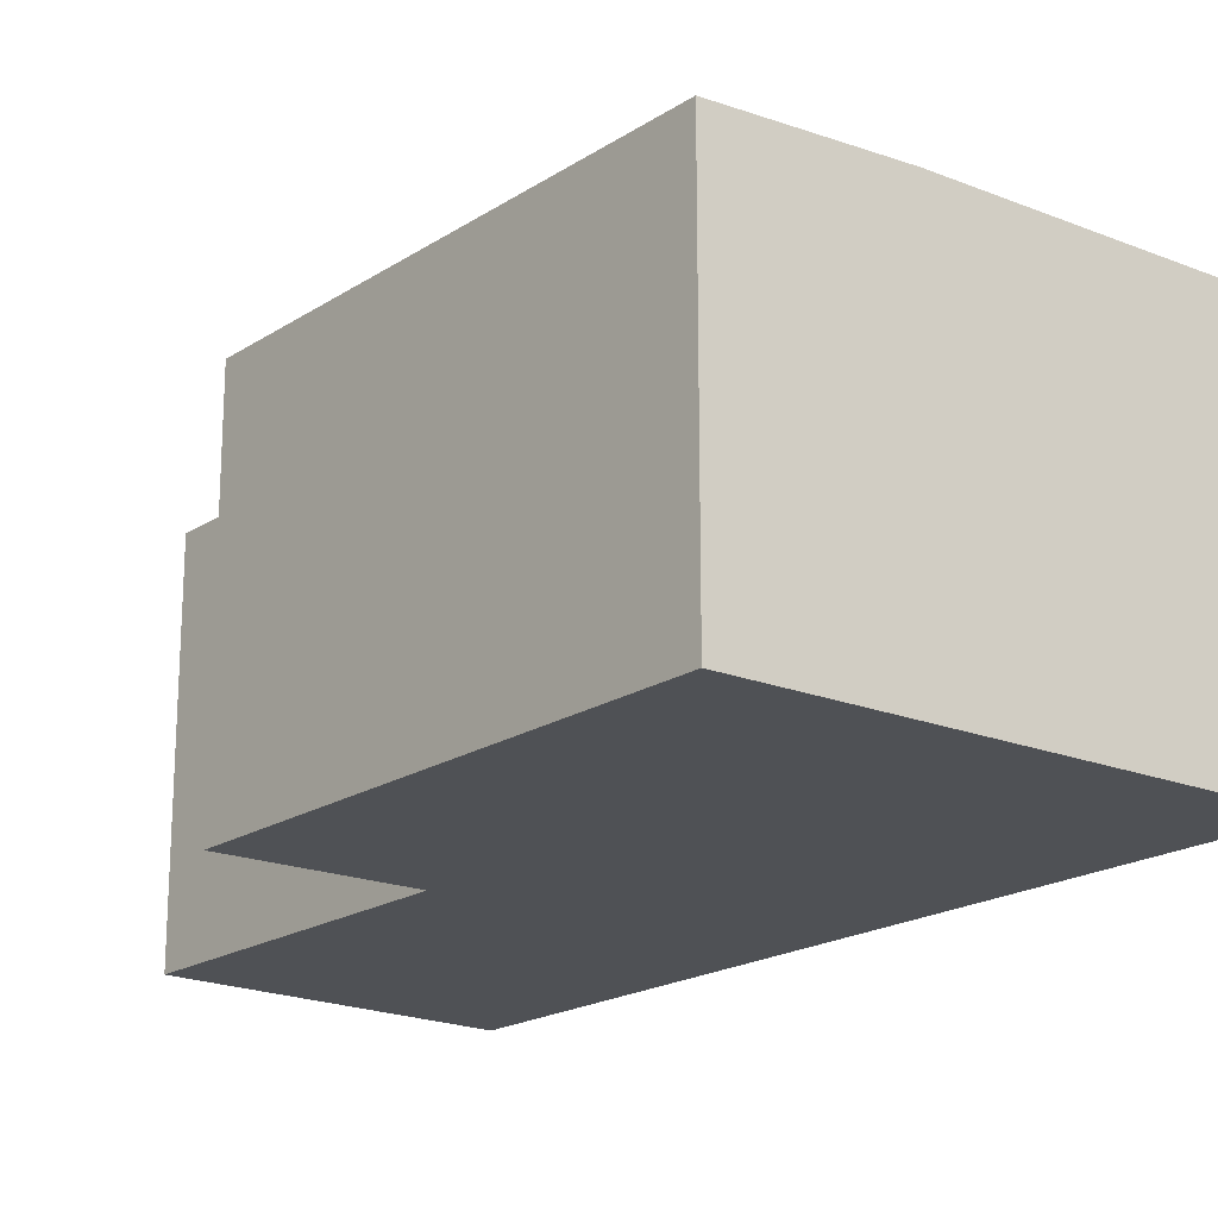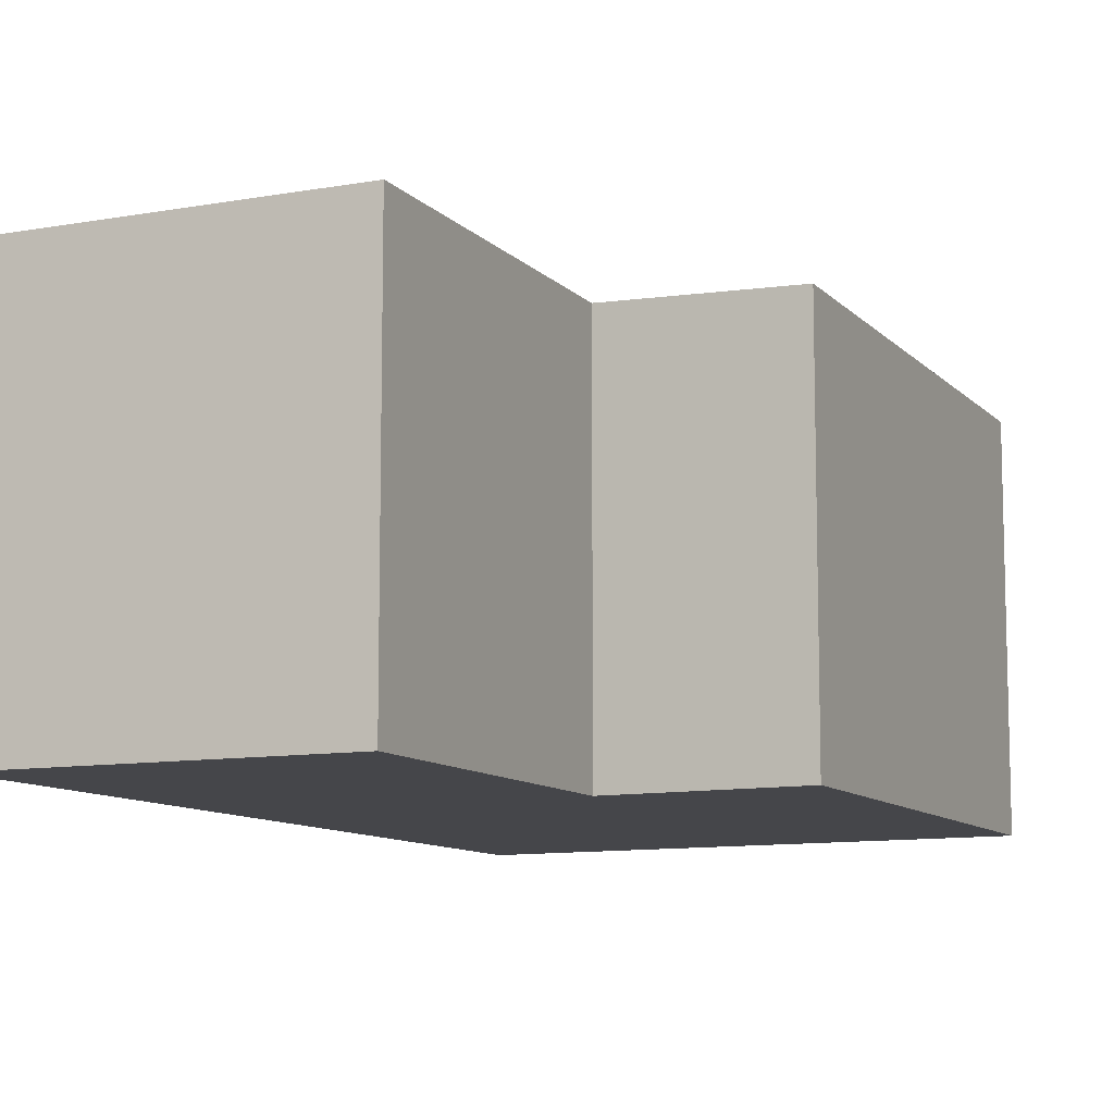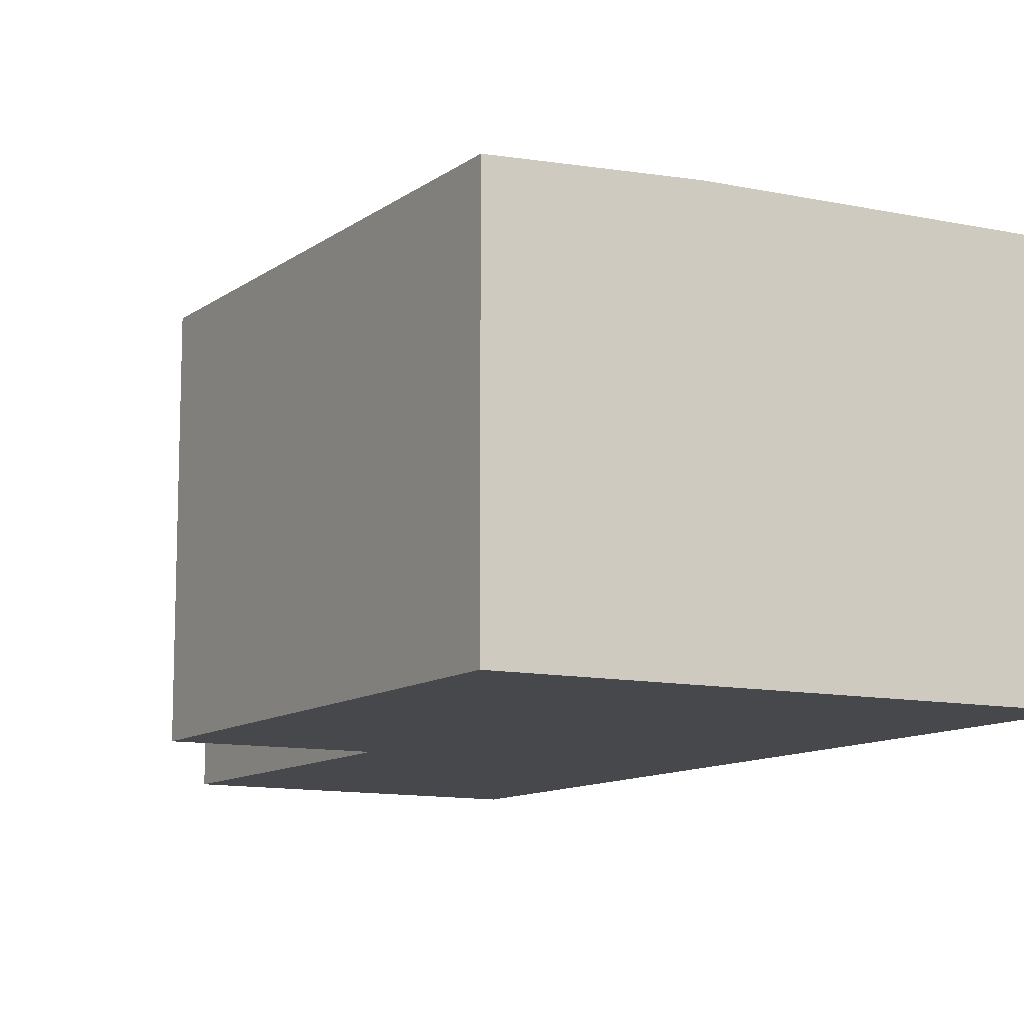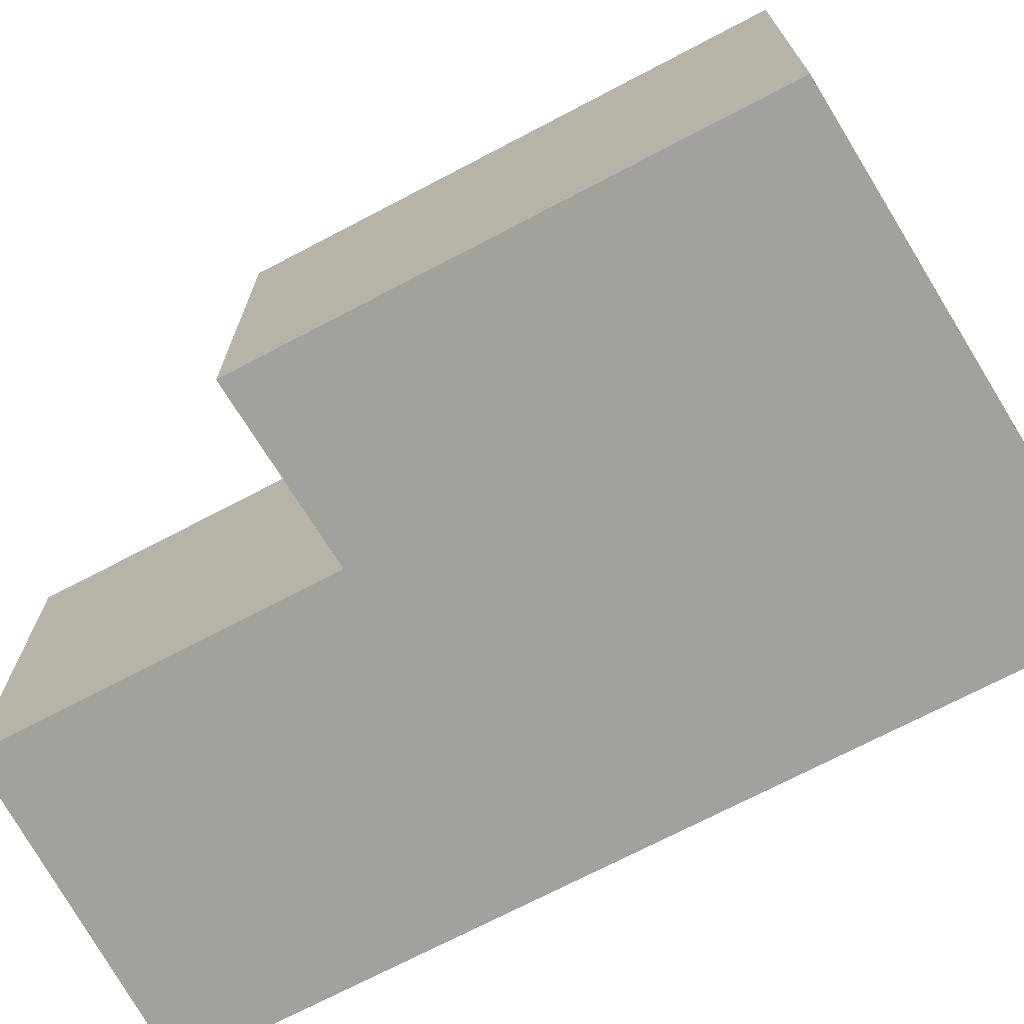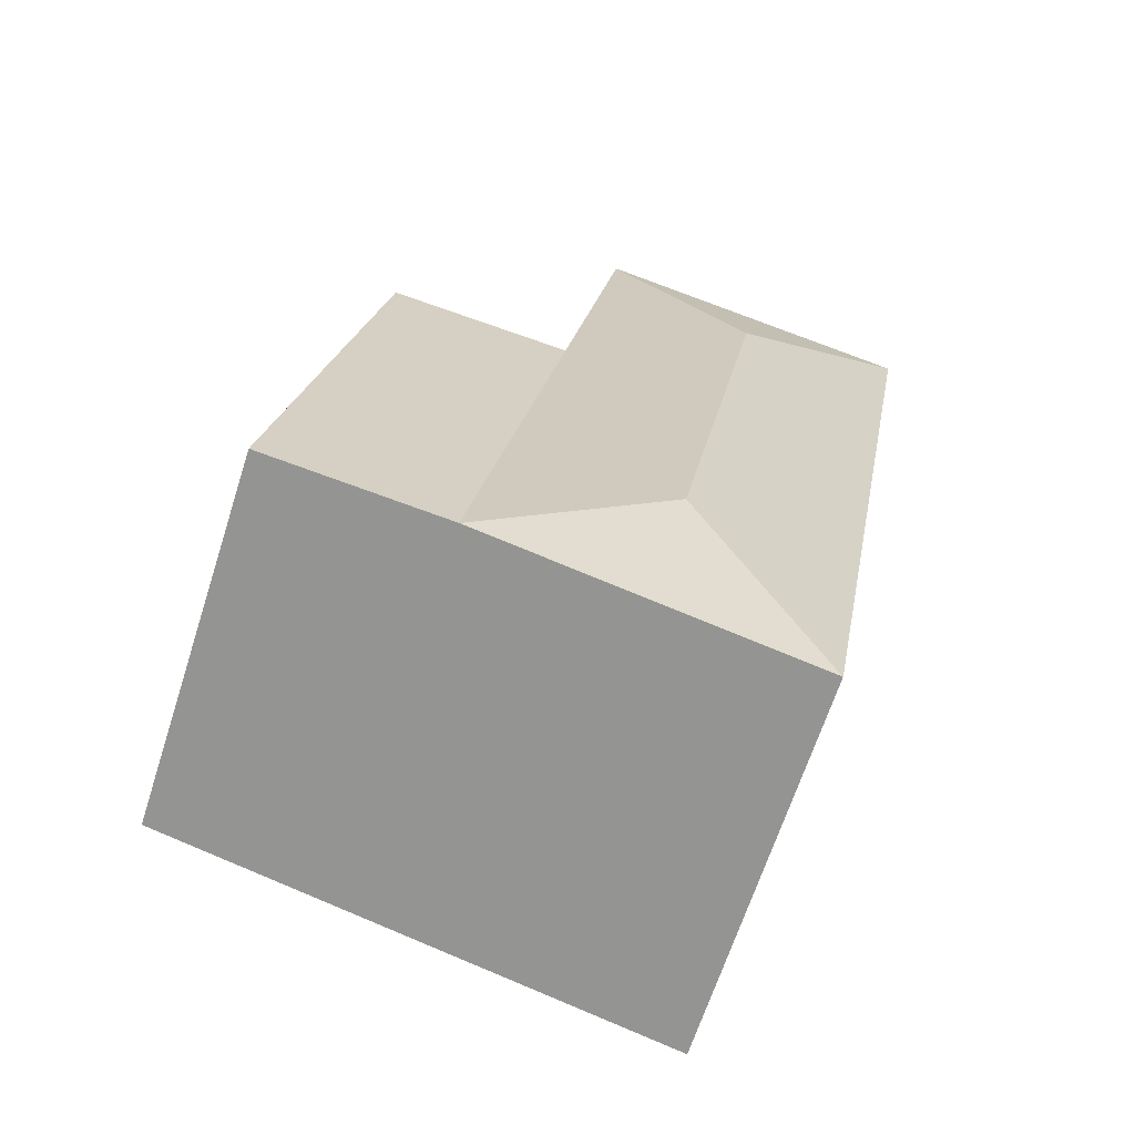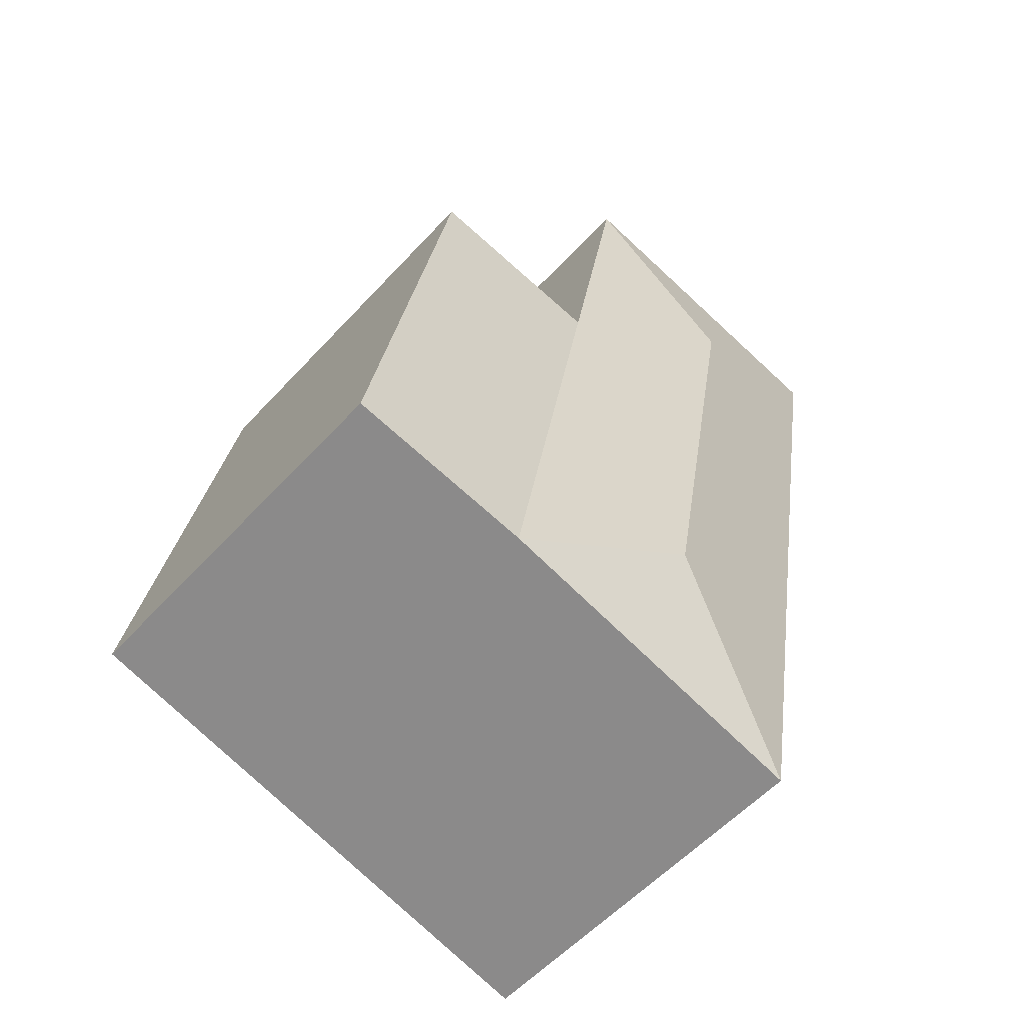
<metadata>
{"format":"obj","ext":"obj","renderer":"f3d","projection":"perspective","resolution":1024,"background":"white","views":[{"elev":-19.8,"azim":129.6,"up":"+Y"},{"elev":-9.9,"azim":14.0,"up":"+Y"},{"elev":-11.3,"azim":138.8,"up":"+Y"},{"elev":-72.0,"azim":107.6,"up":"+Y"},{"elev":-65.8,"azim":162.2,"up":"+Z"},{"elev":-56.2,"azim":138.3,"up":"+Z"}]}
</metadata>
<code>
v  2.678 15.94 -15.13
v  11.98 17.17 -27.89
v  6.445 15.94 -36.43
v  9.422 17.17 -13.45
v  8.022 17.17 -5.534
v  0.0003393 15.94 -0.0005037
v  16.16 15.94 -11.76
v  19.93 15.94 -33.05
v  13.62 15.94 2.602
v  27.44 15.6 -31.17
v  23.67 15.6 -9.876
v  27.44 1.908e-15 -31.17
v  6.445 -3.052e-07 -36.43
v  19.93 -3.052e-07 -33.05
v  2.678 -3.052e-07 -15.13
v  0 -3.052e-07 -1.869e-23
v  23.67 6.047e-16 -9.875
v  16.16 -3.052e-07 -11.76
v  13.62 -3.052e-07 2.602
g defaultobject
f 1 2 3
f 2 1 4
f 4 1 5
f 5 1 6
f 2 7 8
f 7 2 4
f 7 4 9
f 9 4 5
f 10 7 11
f 7 10 8
f 8 3 2
f 6 9 5
f 12 8 10
f 8 12 3
f 3 12 13
f 13 12 14
f 13 1 3
f 1 13 15
f 1 15 6
f 6 15 16
f 12 11 17
f 11 12 10
f 17 7 18
f 7 17 11
f 19 6 16
f 6 19 9
f 18 9 19
f 9 18 7
f 16 18 19
f 18 16 15
f 18 12 17
f 12 18 15
f 12 15 14
f 14 15 13

</code>
